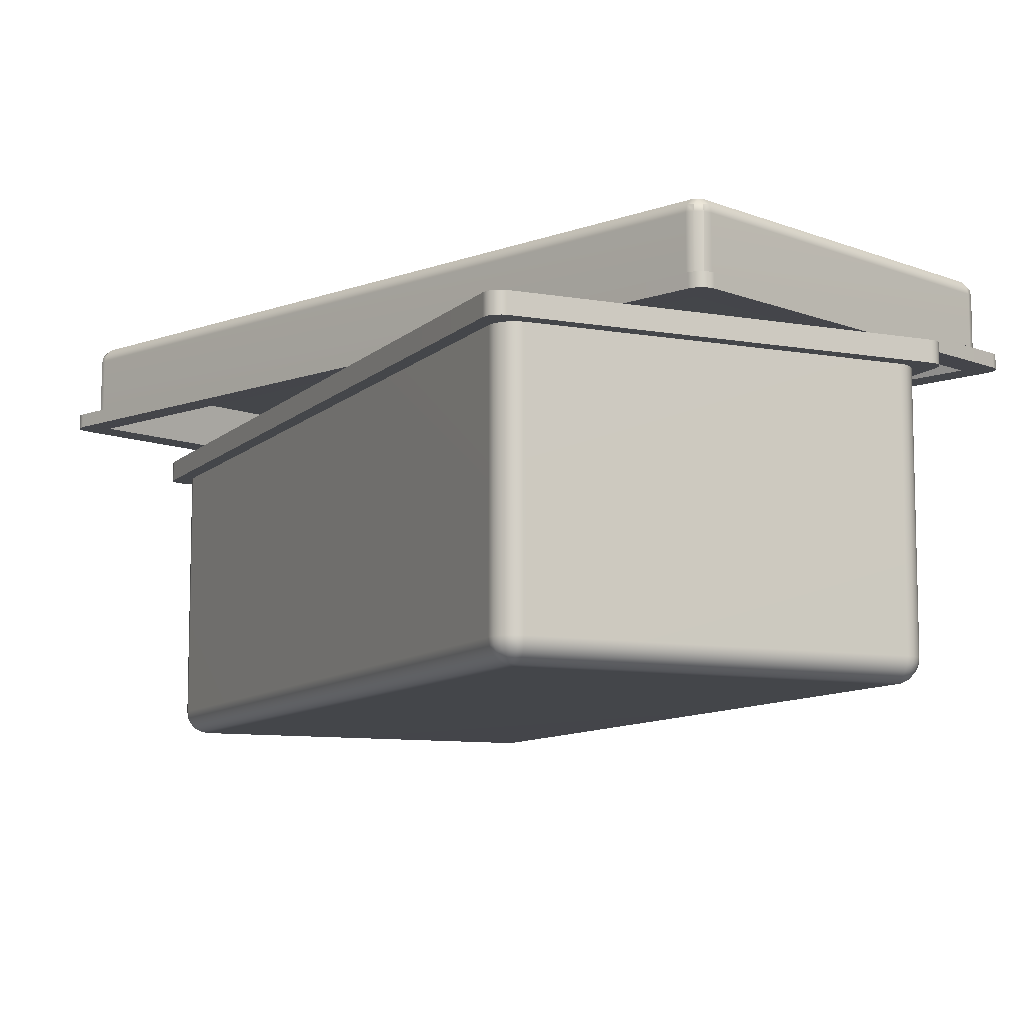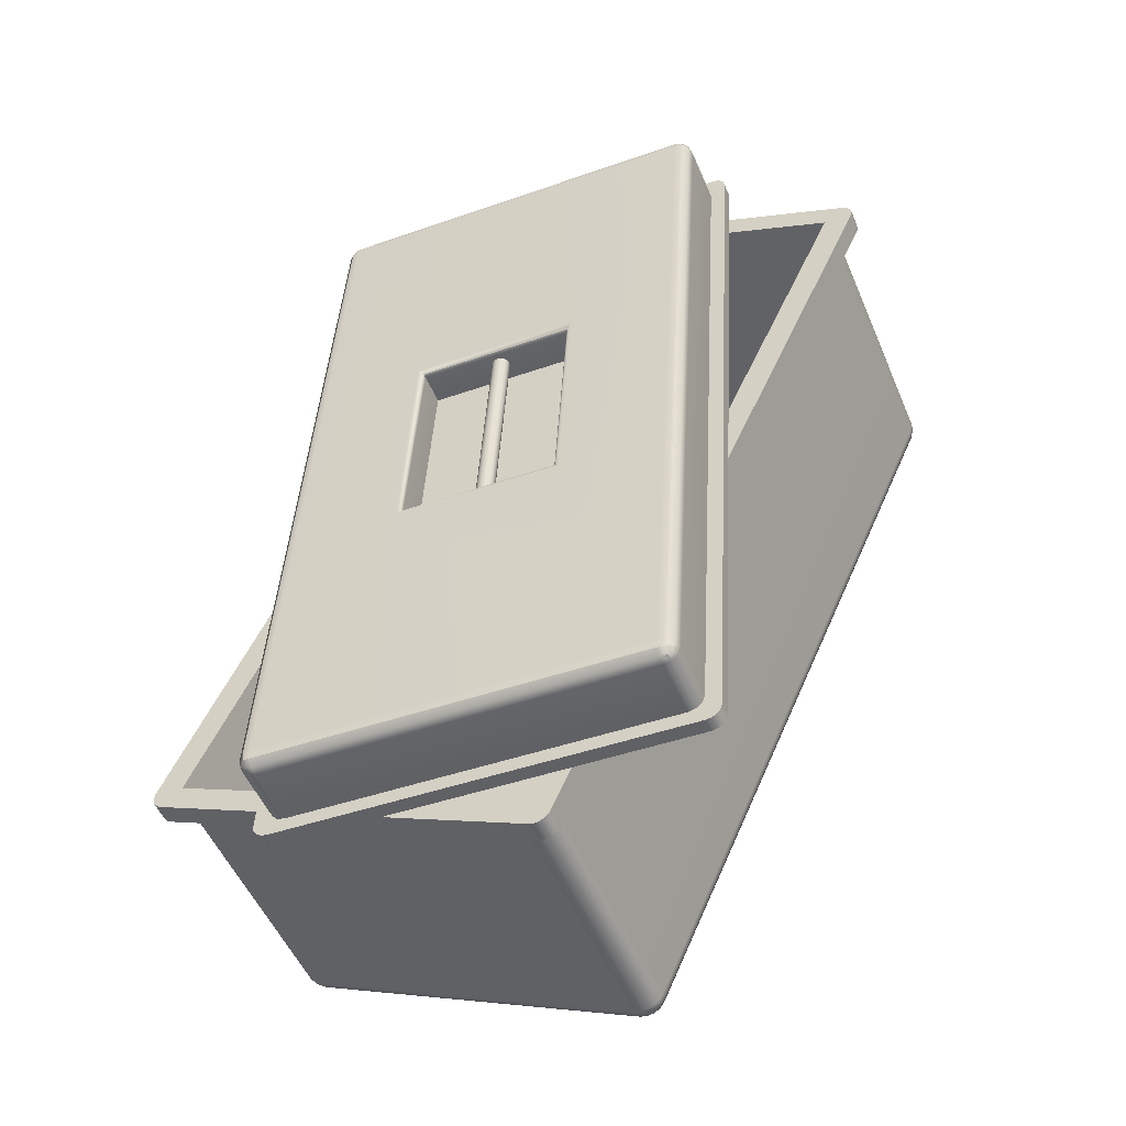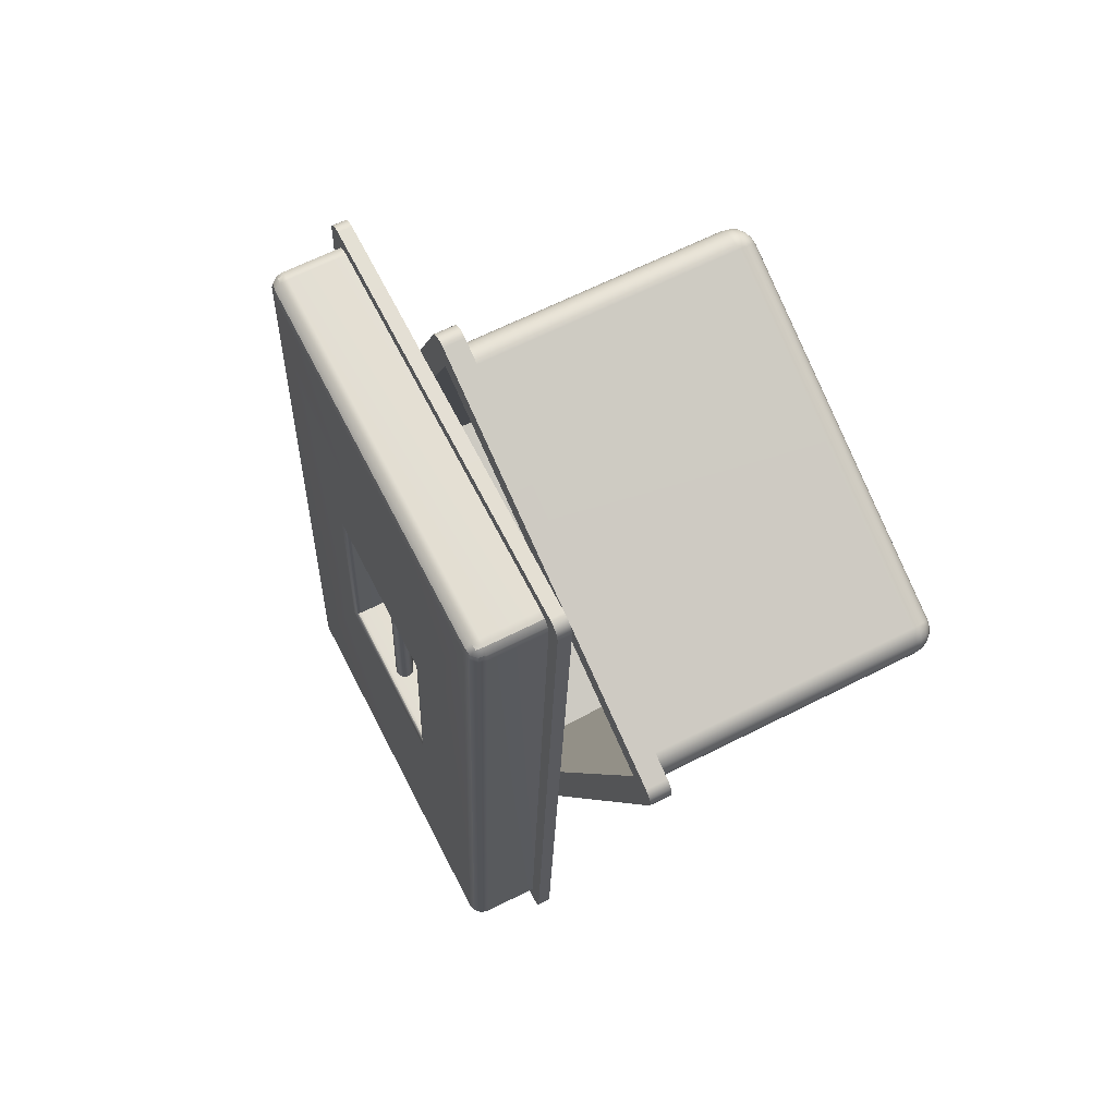
<metadata>
{"format":"obj","ext":"obj","renderer":"f3d","projection":"perspective","resolution":1024,"background":"white","views":[{"elev":-9.4,"azim":-49.2,"up":"+Y"},{"elev":-51.5,"azim":-157.4,"up":"+Z"},{"elev":63.8,"azim":-117.2,"up":"+Z"}]}
</metadata>
<code>
g BSGToolBox
v -0.142 0.04282 0.1213
v 0.004048 0.04282 0.1867
v -0.004048 0.04282 -0.1867
v 0.142 0.04282 -0.1213
v -0.1366 -0.07573 0.1194
v 0.001834 -0.07573 0.1815
v 0.1366 -0.07573 -0.1194
v -0.001834 -0.07573 -0.1815
v -0.1438 -0.07563 0.1142
v -0.1426 -0.07827 0.1148
v -0.1406 -0.08037 0.1156
v -0.1382 -0.08172 0.1167
v -0.1356 -0.08218 0.1179
v -0.1368 -0.08172 0.1206
v -0.1378 -0.08037 0.123
v -0.1387 -0.07827 0.1249
v -0.1392 -0.07563 0.1261
v -0.1394 -0.0727 0.1266
v -0.1419 -0.0727 0.1249
v -0.1438 -0.0727 0.1226
v -0.1448 -0.0727 0.1198
v -0.145 -0.0727 0.1169
v -0.1442 -0.0727 0.114
v 0.004945 -0.08172 0.1808
v 0.007359 -0.08037 0.1819
v 0.009275 -0.07827 0.1828
v 0.01051 -0.07563 0.1833
v 0.01093 -0.0727 0.1835
v 0.009306 -0.0727 0.186
v 0.006995 -0.0727 0.1879
v 0.004221 -0.0727 0.1889
v 0.001256 -0.0727 0.1891
v -0.001609 -0.0727 0.1883
v -0.001419 -0.07563 0.1879
v -0.000868 -0.07827 0.1866
v -1e-05 -0.08037 0.1847
v 0.001071 -0.08172 0.1823
v 0.00227 -0.08218 0.1796
v -0.009306 -0.0727 -0.186
v -0.006995 -0.0727 -0.1879
v -0.004221 -0.0727 -0.1889
v -0.001256 -0.0727 -0.1891
v 0.001609 -0.0727 -0.1883
v 0.001419 -0.07563 -0.1879
v 0.000869 -0.07827 -0.1866
v 1e-05 -0.08037 -0.1847
v -0.001071 -0.08172 -0.1823
v -0.00227 -0.08218 -0.1796
v -0.004945 -0.08172 -0.1808
v -0.007359 -0.08037 -0.1819
v -0.009275 -0.07827 -0.1828
v -0.01051 -0.07563 -0.1833
v -0.01093 -0.0727 -0.1835
v 0.1419 -0.0727 -0.1249
v 0.1438 -0.0727 -0.1226
v 0.1448 -0.0727 -0.1198
v 0.145 -0.0727 -0.1169
v 0.1442 -0.0727 -0.114
v 0.1438 -0.07563 -0.1142
v 0.1426 -0.07827 -0.1148
v 0.1406 -0.08037 -0.1156
v 0.1382 -0.08172 -0.1167
v 0.1356 -0.08218 -0.1179
v 0.1368 -0.08172 -0.1206
v 0.1378 -0.08037 -0.123
v 0.1387 -0.07827 -0.1249
v 0.1392 -0.07563 -0.1261
v 0.1394 -0.0727 -0.1266
v -0.1523 0.03422 0.1242
v -0.1442 0.03422 0.114
v -0.145 0.03422 0.1169
v -0.1448 0.03422 0.1198
v -0.1438 0.03422 0.1226
v -0.1419 0.03422 0.1249
v -0.1394 0.03422 0.1266
v 0.00872 0.03422 0.1963
v -0.001609 0.03422 0.1883
v 0.001256 0.03422 0.1891
v 0.004221 0.03422 0.1889
v 0.006995 0.03422 0.1879
v 0.009306 0.03422 0.186
v 0.01093 0.03422 0.1835
v 0.1523 0.03422 -0.1242
v 0.1442 0.03422 -0.114
v 0.145 0.03422 -0.1169
v 0.1448 0.03422 -0.1198
v 0.1438 0.03422 -0.1226
v 0.1419 0.03422 -0.1249
v 0.1394 0.03422 -0.1266
v -0.00872 0.03422 -0.1963
v 0.001609 0.03422 -0.1883
v -0.001256 0.03422 -0.1891
v -0.004221 0.03422 -0.1889
v -0.006995 0.03422 -0.1879
v -0.009306 0.03422 -0.186
v -0.01093 0.03422 -0.1835
v -0.1446 -0.07543 0.1169
v -0.1433 -0.07804 0.1169
v -0.1414 -0.08019 0.1178
v -0.1392 -0.08136 0.1193
v -0.1398 -0.08019 0.1218
v -0.1407 -0.07804 0.1238
v -0.1416 -0.07543 0.1247
v -0.1435 -0.07498 0.1225
v -0.1446 -0.07498 0.1197
v -0.1437 -0.07738 0.1194
v -0.1417 -0.07948 0.1203
v -0.1426 -0.07738 0.1222
v 0.003649 -0.08136 0.1833
v 0.006216 -0.08019 0.1839
v 0.008172 -0.07804 0.1848
v 0.009054 -0.07543 0.1857
v 0.006919 -0.07498 0.1876
v 0.004087 -0.07498 0.1887
v 0.001228 -0.07543 0.1887
v 0.00129 -0.07804 0.1874
v 0.002166 -0.08019 0.1855
v 0.00463 -0.07948 0.1858
v 0.006543 -0.07738 0.1867
v 0.003773 -0.07738 0.1877
v -0.009054 -0.07543 -0.1857
v -0.006919 -0.07498 -0.1876
v -0.004087 -0.07498 -0.1887
v -0.001228 -0.07543 -0.1887
v -0.00129 -0.07804 -0.1874
v -0.002166 -0.08019 -0.1855
v -0.003649 -0.08136 -0.1833
v -0.006216 -0.08019 -0.1839
v -0.008172 -0.07804 -0.1848
v -0.006543 -0.07738 -0.1867
v -0.003774 -0.07738 -0.1877
v -0.00463 -0.07948 -0.1858
v 0.1416 -0.07543 -0.1247
v 0.1435 -0.07498 -0.1225
v 0.1446 -0.07498 -0.1197
v 0.1446 -0.07543 -0.1169
v 0.1433 -0.07804 -0.1169
v 0.1414 -0.08019 -0.1178
v 0.1392 -0.08136 -0.1193
v 0.1398 -0.08019 -0.1218
v 0.1407 -0.07804 -0.1238
v 0.1426 -0.07738 -0.1222
v 0.1437 -0.07738 -0.1194
v 0.1417 -0.07948 -0.1203
v 0.01298 0.03422 0.1947
v 0.0119 0.03422 0.1964
v 0.01036 0.03422 0.1976
v 0.008506 0.03422 0.1983
v 0.006529 0.03422 0.1984
v 0.004618 0.03422 0.1979
v 0.01298 0.04282 0.1947
v 0.008522 0.04282 0.1964
v 0.004618 0.04282 0.1979
v 0.006529 0.04282 0.1984
v 0.008506 0.04282 0.1983
v 0.01036 0.04282 0.1976
v 0.0119 0.04282 0.1964
v -0.1507 0.03422 0.1283
v -0.1524 0.03422 0.1272
v -0.1536 0.03422 0.1257
v -0.1543 0.03422 0.1238
v -0.1544 0.03422 0.1218
v -0.1539 0.03422 0.1199
v -0.1539 0.04282 0.1199
v -0.1544 0.04282 0.1218
v -0.1543 0.04282 0.1238
v -0.1536 0.04282 0.1257
v -0.1524 0.04282 0.1272
v -0.1507 0.04282 0.1283
v -0.1522 0.04282 0.1244
v 0.1539 0.04282 -0.1199
v 0.1544 0.04282 -0.1218
v 0.1543 0.04282 -0.1238
v 0.1536 0.04282 -0.1257
v 0.1524 0.04282 -0.1272
v 0.1507 0.04282 -0.1283
v 0.1522 0.04282 -0.1244
v 0.1507 0.03422 -0.1283
v 0.1524 0.03422 -0.1272
v 0.1536 0.03422 -0.1257
v 0.1543 0.03422 -0.1238
v 0.1544 0.03422 -0.1218
v 0.1539 0.03422 -0.1199
v -0.01298 0.04282 -0.1947
v -0.008522 0.04282 -0.1964
v -0.004618 0.04282 -0.1979
v -0.006529 0.04282 -0.1984
v -0.008506 0.04282 -0.1983
v -0.01036 0.04282 -0.1976
v -0.0119 0.04282 -0.1964
v -0.01298 0.03422 -0.1947
v -0.0119 0.03422 -0.1964
v -0.01036 0.03422 -0.1976
v -0.008506 0.03422 -0.1983
v -0.006529 0.03422 -0.1984
v -0.004618 0.03422 -0.1979
v -0.09049 0.04655 0.1619
v 0.07115 0.04655 0.1712
v -0.07115 0.04655 -0.1712
v 0.09049 0.04655 -0.1619
v -0.08608 0.0644 0.1583
v 0.06718 0.0644 0.1672
v 0.08608 0.0644 -0.1583
v -0.06718 0.0644 -0.1672
v -0.02978 0.06683 -0.0479
v 0.03512 0.06683 -0.04413
v 0.02978 0.06683 0.0479
v -0.03512 0.06683 0.04413
v -0.08836 0.08134 0.1645
v -0.08849 0.07902 0.1668
v -0.08854 0.07586 0.1677
v -0.09165 0.07586 0.1666
v -0.09382 0.07586 0.1642
v -0.09449 0.07586 0.161
v -0.09364 0.07902 0.161
v -0.09133 0.08134 0.1612
v -0.08817 0.08218 0.1613
v 0.07207 0.08134 0.1706
v 0.07438 0.07902 0.1708
v 0.07523 0.07586 0.1708
v 0.0742 0.07586 0.1739
v 0.07175 0.07586 0.1761
v 0.06855 0.07586 0.1768
v 0.0686 0.07902 0.1759
v 0.06873 0.08134 0.1736
v 0.06891 0.08218 0.1705
v -0.07207 0.08134 -0.1706
v -0.07438 0.07902 -0.1708
v -0.07523 0.07586 -0.1708
v -0.0742 0.07586 -0.1739
v -0.07175 0.07586 -0.1761
v -0.06855 0.07586 -0.1768
v -0.0686 0.07902 -0.1759
v -0.06873 0.08134 -0.1736
v -0.06891 0.08218 -0.1705
v 0.08836 0.08134 -0.1645
v 0.08849 0.07902 -0.1668
v 0.08854 0.07586 -0.1677
v 0.09165 0.07586 -0.1666
v 0.09382 0.07586 -0.1642
v 0.09449 0.07586 -0.161
v 0.09364 0.07902 -0.161
v 0.09133 0.08134 -0.1612
v 0.08817 0.08218 -0.1613
v -0.09825 0.05218 0.1702
v -0.09449 0.05218 0.161
v -0.09382 0.05218 0.1642
v -0.09165 0.05218 0.1666
v -0.08854 0.05218 0.1677
v 0.0779 0.05218 0.1804
v 0.06855 0.05218 0.1768
v 0.07175 0.05218 0.1761
v 0.0742 0.05218 0.1739
v 0.07523 0.05218 0.1708
v 0.09825 0.05218 -0.1702
v 0.09449 0.05218 -0.161
v 0.09382 0.05218 -0.1642
v 0.09165 0.05218 -0.1666
v 0.08854 0.05218 -0.1677
v -0.0779 0.05218 -0.1804
v -0.06855 0.05218 -0.1768
v -0.07175 0.05218 -0.1761
v -0.0742 0.05218 -0.1739
v -0.07523 0.05218 -0.1708
v -0.09106 0.08086 0.1639
v -0.09119 0.07859 0.1662
v -0.09332 0.07859 0.1638
v 0.07148 0.08086 0.1733
v 0.07375 0.07859 0.1735
v 0.07135 0.07859 0.1756
v -0.07148 0.08086 -0.1733
v -0.07375 0.07859 -0.1735
v -0.07135 0.07859 -0.1756
v 0.09106 0.08086 -0.1639
v 0.09119 0.07859 -0.1662
v 0.09332 0.07859 -0.1638
v 0.0813 0.05218 0.1774
v 0.08068 0.05218 0.1798
v 0.07919 0.05218 0.1817
v 0.07706 0.05218 0.183
v 0.07462 0.05218 0.1833
v 0.0813 0.04652 0.1774
v 0.07817 0.04653 0.1802
v 0.07462 0.04652 0.1833
v 0.07706 0.04652 0.183
v 0.07919 0.04652 0.1817
v 0.08068 0.04652 0.1798
v -0.09533 0.05218 0.1735
v -0.09772 0.05218 0.1729
v -0.09969 0.05218 0.1714
v -0.1009 0.05218 0.1692
v -0.1013 0.05218 0.1668
v -0.1013 0.04652 0.1668
v -0.1009 0.04652 0.1692
v -0.09969 0.04652 0.1714
v -0.09772 0.04652 0.1729
v -0.09533 0.04652 0.1735
v -0.0985 0.04653 0.1699
v 0.1013 0.04652 -0.1668
v 0.1009 0.04652 -0.1692
v 0.09969 0.04652 -0.1714
v 0.09772 0.04652 -0.1729
v 0.09533 0.04652 -0.1735
v 0.0985 0.04653 -0.1699
v 0.09533 0.05218 -0.1735
v 0.09772 0.05218 -0.1729
v 0.09969 0.05218 -0.1714
v 0.1009 0.05218 -0.1692
v 0.1013 0.05218 -0.1668
v -0.0813 0.04652 -0.1774
v -0.07817 0.04653 -0.1802
v -0.07462 0.04652 -0.1833
v -0.07706 0.04652 -0.183
v -0.07919 0.04652 -0.1817
v -0.08068 0.04652 -0.1798
v -0.0813 0.05218 -0.1774
v -0.08068 0.05218 -0.1798
v -0.07919 0.05218 -0.1817
v -0.07706 0.05218 -0.183
v -0.07462 0.05218 -0.1833
v -0.02978 0.07968 -0.0479
v -0.0301 0.08093 -0.04825
v -0.03095 0.08185 -0.04922
v -0.03213 0.08218 -0.05054
v 0.03512 0.07968 -0.04413
v 0.03547 0.08093 -0.04444
v 0.03644 0.08185 -0.0453
v 0.03776 0.08218 -0.04648
v 0.02978 0.07968 0.0479
v 0.0301 0.08093 0.04825
v 0.03095 0.08185 0.04922
v 0.03213 0.08218 0.05054
v -0.03512 0.07968 0.04413
v -0.03547 0.08093 0.04444
v -0.03644 0.08185 0.0453
v -0.03776 0.08218 0.04648
v 0.00174 0.07761 -0.04998
v 0.000697 0.07708 -0.05004
v -0.000131 0.07625 -0.05009
v -0.000663 0.0752 -0.05012
v -0.000846 0.07404 -0.05013
v -0.000663 0.07288 -0.05012
v -0.000131 0.07184 -0.05009
v 0.000697 0.07101 -0.05004
v 0.00174 0.07048 -0.04998
v 0.002897 0.07029 -0.04992
v 0.004054 0.07048 -0.04985
v 0.005098 0.07101 -0.04979
v 0.005926 0.07184 -0.04974
v 0.006458 0.07288 -0.04971
v 0.006641 0.07404 -0.0497
v 0.006458 0.0752 -0.04971
v 0.005926 0.07625 -0.04974
v 0.005098 0.07708 -0.04979
v 0.004054 0.07761 -0.04985
v 0.002897 0.07779 -0.04992
v -0.004054 0.07761 0.04985
v -0.005098 0.07708 0.04979
v -0.005926 0.07625 0.04974
v -0.006458 0.0752 0.04971
v -0.006641 0.07404 0.0497
v -0.006458 0.07288 0.04971
v -0.005926 0.07184 0.04974
v -0.005098 0.07101 0.04979
v -0.004054 0.07048 0.04985
v -0.002897 0.07029 0.04992
v -0.00174 0.07048 0.04998
v -0.000697 0.07101 0.05004
v 0.000131 0.07184 0.05009
v 0.000663 0.07288 0.05012
v 0.000846 0.07404 0.05013
v 0.000663 0.0752 0.05012
v 0.000131 0.07625 0.05009
v -0.000697 0.07708 0.05004
v -0.00174 0.07761 0.04998
v -0.002897 0.07779 0.04992
v 0.002897 0.07404 -0.04992
v -0.002897 0.07404 0.04992
f 169 158 150 153
f 196 186 176 178
f 151 145 183 171
f 184 191 163 164
f 150 149 154 153
f 149 148 155 154
f 148 147 156 155
f 147 146 157 156
f 146 145 151 157
f 163 162 165 164
f 162 161 166 165
f 161 160 167 166
f 160 159 168 167
f 159 158 169 168
f 176 175 179 178
f 175 174 180 179
f 174 173 181 180
f 173 172 182 181
f 172 171 183 182
f 184 190 192 191
f 190 189 193 192
f 189 188 194 193
f 188 187 195 194
f 187 186 196 195
f 5 6 7 8
f 2 1 170 169 153 152
f 3 4 177 176 186 185
f 4 2 152 151 171 177
f 1 3 185 184 164 170
f 152 153 154
f 152 154 155
f 152 155 156
f 152 156 157
f 152 157 151
f 170 164 165
f 170 165 166
f 170 166 167
f 170 167 168
f 170 168 169
f 177 171 172
f 177 172 173
f 177 173 174
f 177 174 175
f 177 175 176
f 185 186 187
f 185 187 188
f 185 188 189
f 185 189 190
f 185 190 184
f 1 2 6 5
f 2 4 7 6
f 4 3 8 7
f 3 1 5 8
f 69 75 77 76 150 158
f 76 82 84 83 183 145
f 83 89 91 90 196 178
f 90 96 70 69 163 191
f 69 70 71
f 69 71 72
f 69 72 73
f 69 73 74
f 69 74 75
f 76 77 78
f 76 78 79
f 76 79 80
f 76 80 81
f 76 81 82
f 83 84 85
f 83 85 86
f 83 86 87
f 83 87 88
f 83 88 89
f 90 91 92
f 90 92 93
f 90 93 94
f 90 94 95
f 90 95 96
f 76 145 146
f 76 146 147
f 76 147 148
f 76 148 149
f 76 149 150
f 69 158 159
f 69 159 160
f 69 160 161
f 69 161 162
f 69 162 163
f 83 178 179
f 83 179 180
f 83 180 181
f 83 181 182
f 83 182 183
f 90 191 192
f 90 192 193
f 90 193 194
f 90 194 195
f 90 195 196
f 13 12 49 48
f 12 11 50 49
f 11 10 51 50
f 10 9 52 51
f 9 23 53 52
f 18 17 34 33
f 17 16 35 34
f 16 15 36 35
f 15 14 37 36
f 14 13 38 37
f 23 22 71 70
f 22 21 72 71
f 21 20 73 72
f 20 19 74 73
f 19 18 75 74
f 28 27 59 58
f 27 26 60 59
f 26 25 61 60
f 25 24 62 61
f 24 38 63 62
f 33 32 78 77
f 32 31 79 78
f 31 30 80 79
f 30 29 81 80
f 29 28 82 81
f 43 42 92 91
f 42 41 93 92
f 41 40 94 93
f 40 39 95 94
f 39 53 96 95
f 48 47 64 63
f 47 46 65 64
f 46 45 66 65
f 45 44 67 66
f 44 43 68 67
f 58 57 85 84
f 57 56 86 85
f 56 55 87 86
f 55 54 88 87
f 54 68 89 88
f 48 63 38 13
f 43 91 89 68
f 53 23 70 96
f 18 33 77 75
f 28 58 84 82
f 22 23 9 97
f 97 9 10 98
f 98 10 11 99
f 99 11 12 100
f 12 13 14 100
f 100 14 15 101
f 101 15 16 102
f 102 16 17 103
f 17 18 19 103
f 103 19 20 104
f 104 20 21 105
f 105 21 22 97
f 105 97 98 106
f 106 98 99 107
f 99 100 101 107
f 107 101 102 108
f 102 103 104 108
f 108 104 105 106
f 106 107 108
f 37 38 24 109
f 109 24 25 110
f 110 25 26 111
f 111 26 27 112
f 27 28 29 112
f 112 29 30 113
f 113 30 31 114
f 114 31 32 115
f 32 33 34 115
f 115 34 35 116
f 116 35 36 117
f 117 36 37 109
f 117 109 110 118
f 118 110 111 119
f 111 112 113 119
f 119 113 114 120
f 114 115 116 120
f 120 116 117 118
f 118 119 120
f 52 53 39 121
f 121 39 40 122
f 122 40 41 123
f 123 41 42 124
f 42 43 44 124
f 124 44 45 125
f 125 45 46 126
f 126 46 47 127
f 47 48 49 127
f 127 49 50 128
f 128 50 51 129
f 129 51 52 121
f 129 121 122 130
f 130 122 123 131
f 123 124 125 131
f 131 125 126 132
f 126 127 128 132
f 132 128 129 130
f 130 131 132
f 67 68 54 133
f 133 54 55 134
f 134 55 56 135
f 135 56 57 136
f 57 58 59 136
f 136 59 60 137
f 137 60 61 138
f 138 61 62 139
f 62 63 64 139
f 139 64 65 140
f 140 65 66 141
f 141 66 67 133
f 141 133 134 142
f 142 134 135 143
f 135 136 137 143
f 143 137 138 144
f 138 139 140 144
f 144 140 141 142
f 142 143 144
f 297 284 281 288
f 320 305 303 312
f 282 299 309 277
f 310 293 292 316
f 281 284 285 280
f 280 285 286 279
f 279 286 287 278
f 278 287 282 277
f 292 293 294 291
f 291 294 295 290
f 290 295 296 289
f 289 296 297 288
f 303 305 306 302
f 302 306 307 301
f 301 307 308 300
f 300 308 309 299
f 310 316 317 315
f 315 317 318 314
f 314 318 319 313
f 313 319 320 312
f 201 204 203 202
f 205 208 207 206
f 198 283 284 297 298 197
f 199 311 312 303 304 200
f 200 304 299 282 283 198
f 197 298 293 310 311 199
f 283 285 284
f 283 286 285
f 283 287 286
f 283 282 287
f 298 294 293
f 298 295 294
f 298 296 295
f 298 297 296
f 304 300 299
f 304 301 300
f 304 302 301
f 304 303 302
f 311 313 312
f 311 314 313
f 311 315 314
f 311 310 315
f 197 201 202 198
f 198 202 203 200
f 200 203 204 199
f 199 204 201 197
f 245 288 281 250 251 249
f 250 277 309 255 256 254
f 255 305 320 260 261 259
f 260 316 292 245 246 264
f 245 247 246
f 245 248 247
f 245 249 248
f 250 252 251
f 250 253 252
f 250 254 253
f 255 257 256
f 255 258 257
f 255 259 258
f 260 262 261
f 260 263 262
f 260 264 263
f 250 278 277
f 250 279 278
f 250 280 279
f 250 281 280
f 245 289 288
f 245 290 289
f 245 291 290
f 245 292 291
f 255 306 305
f 255 307 306
f 255 308 307
f 255 309 308
f 260 317 316
f 260 318 317
f 260 319 318
f 260 320 319
f 211 223 224 210
f 210 224 225 209
f 214 246 247 213
f 213 247 248 212
f 212 248 249 211
f 216 227 228 215
f 215 228 229 214
f 220 241 242 219
f 219 242 243 218
f 223 251 252 222
f 222 252 253 221
f 221 253 254 220
f 232 261 262 231
f 231 262 263 230
f 230 263 264 229
f 234 236 237 233
f 233 237 238 232
f 241 256 257 240
f 240 257 258 239
f 239 258 259 238
f 232 238 259 261
f 229 264 246 214
f 211 249 251 223
f 220 254 256 241
f 265 266 210 209
f 210 266 212 211
f 266 267 213 212
f 213 267 215 214
f 267 265 216 215
f 265 267 266
f 268 269 219 218
f 219 269 221 220
f 269 270 222 221
f 222 270 224 223
f 270 268 225 224
f 268 270 269
f 271 272 228 227
f 228 272 230 229
f 272 273 231 230
f 231 273 233 232
f 273 271 234 233
f 271 273 272
f 274 275 237 236
f 237 275 239 238
f 275 276 240 239
f 240 276 242 241
f 276 274 243 242
f 274 276 275
f 209 225 226 217
f 217 235 227 216
f 218 243 244 226
f 235 244 236 234
f 216 265 209 217
f 225 268 218 226
f 234 271 227 235
f 243 274 236 244
f 325 206 207 329
f 235 324 328 244
f 244 328 332 226
f 226 332 336 217
f 217 336 324 235
f 323 327 328 324
f 322 326 327 323
f 327 331 332 328
f 325 329 330 326
f 326 330 331 327
f 331 335 336 332
f 330 334 335 331
f 324 336 335 323
f 323 335 334 322
f 321 205 206 325
f 321 325 326 322
f 329 207 208 333
f 329 333 334 330
f 333 208 205 321
f 322 334 333 321
f 337 338 358 357
f 338 339 359 358
f 339 340 360 359
f 340 341 361 360
f 341 342 362 361
f 342 343 363 362
f 343 344 364 363
f 344 345 365 364
f 345 346 366 365
f 346 347 367 366
f 347 348 368 367
f 348 349 369 368
f 349 350 370 369
f 350 351 371 370
f 351 352 372 371
f 352 353 373 372
f 353 354 374 373
f 354 355 375 374
f 355 356 376 375
f 356 337 357 376
f 338 337 377
f 339 338 377
f 340 339 377
f 341 340 377
f 342 341 377
f 343 342 377
f 344 343 377
f 345 344 377
f 346 345 377
f 347 346 377
f 348 347 377
f 349 348 377
f 350 349 377
f 351 350 377
f 352 351 377
f 353 352 377
f 354 353 377
f 355 354 377
f 356 355 377
f 337 356 377
f 357 358 378
f 358 359 378
f 359 360 378
f 360 361 378
f 361 362 378
f 362 363 378
f 363 364 378
f 364 365 378
f 365 366 378
f 366 367 378
f 367 368 378
f 368 369 378
f 369 370 378
f 370 371 378
f 371 372 378
f 372 373 378
f 373 374 378
f 374 375 378
f 375 376 378
f 376 357 378

</code>
